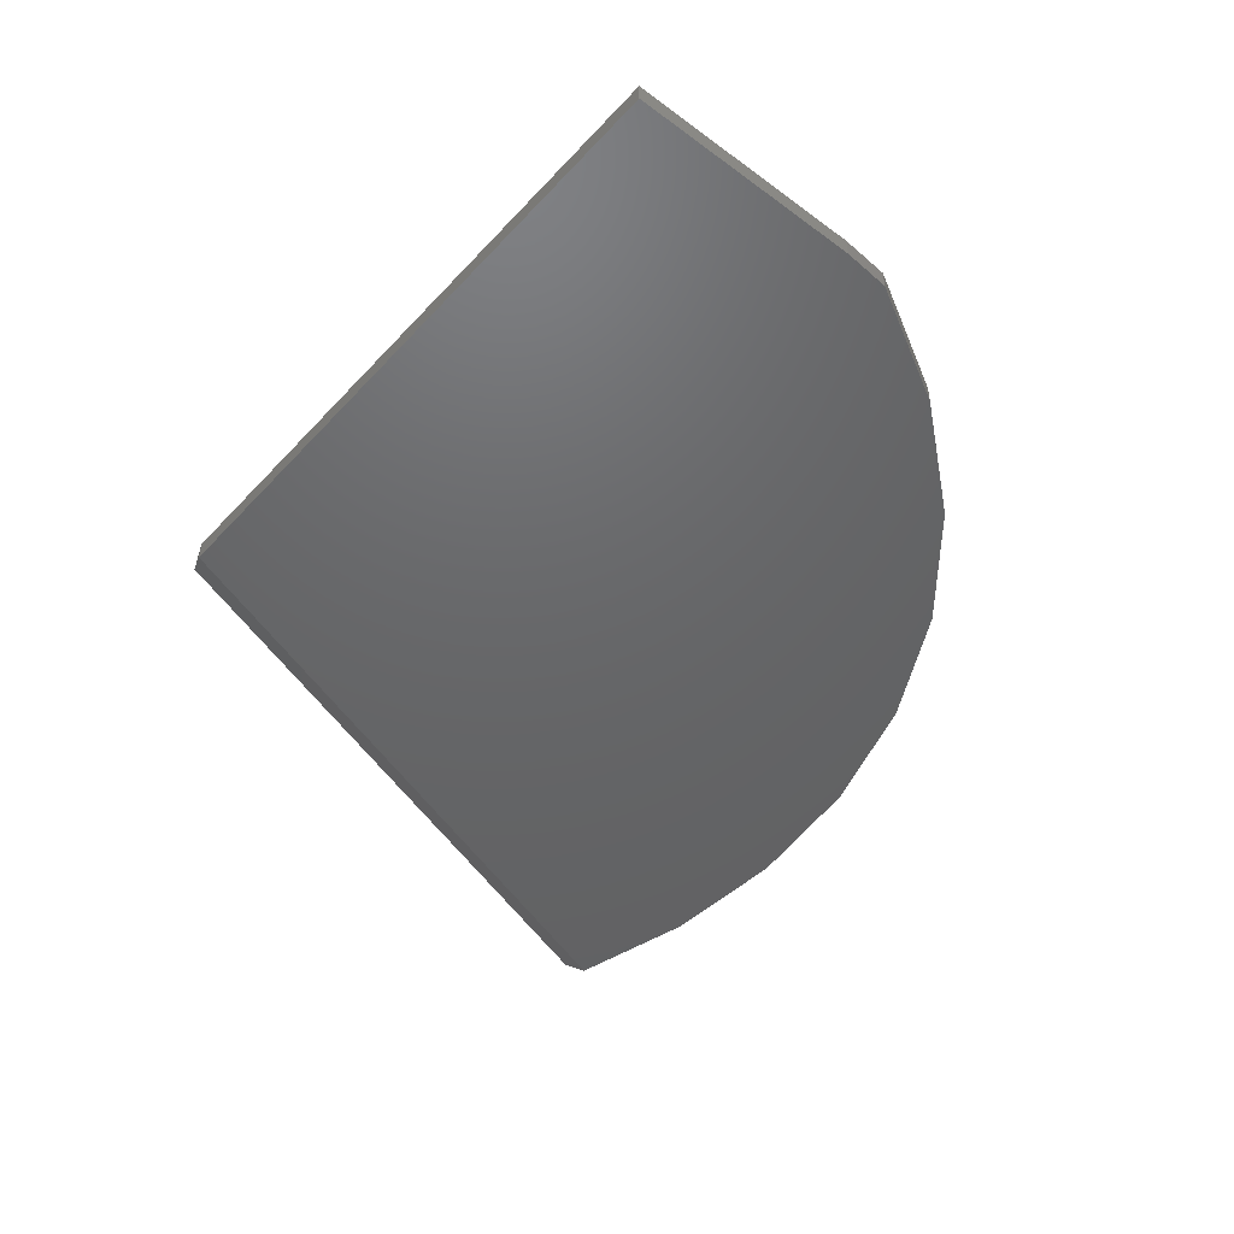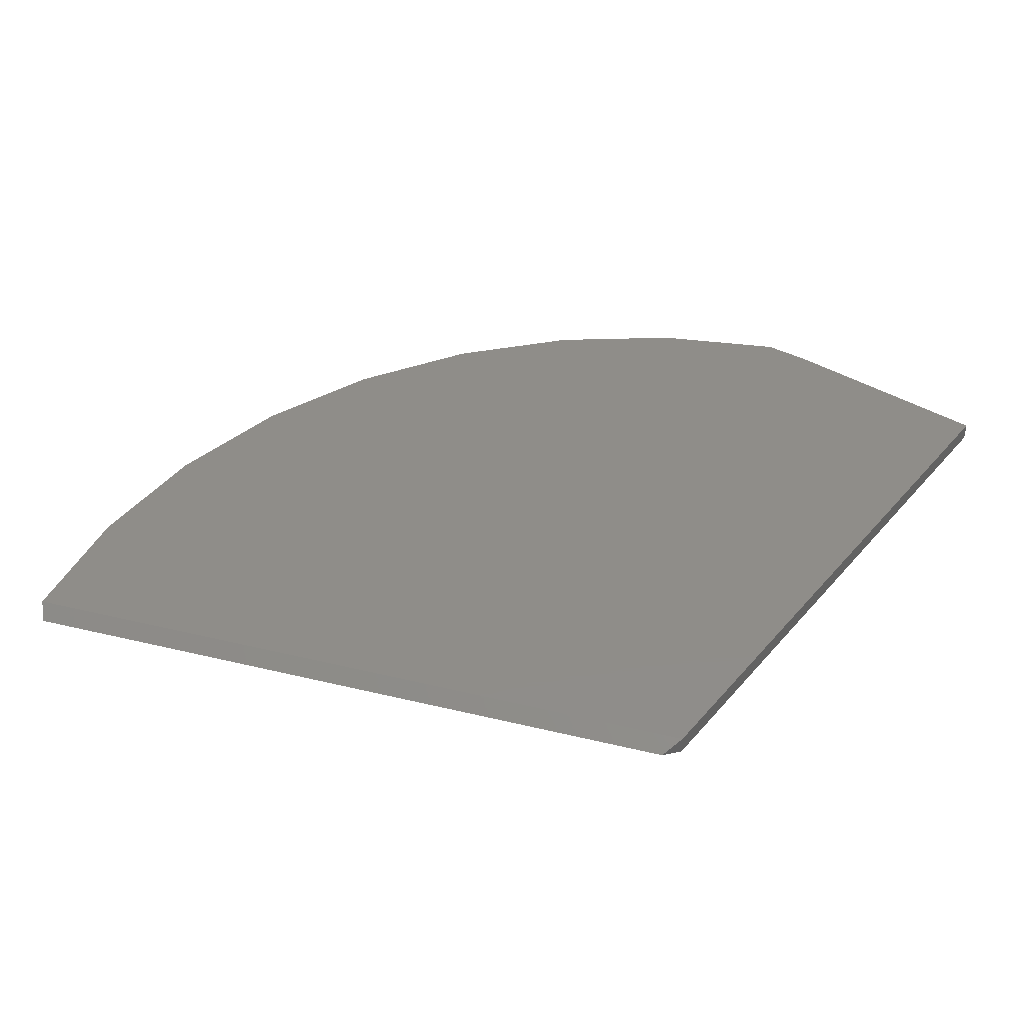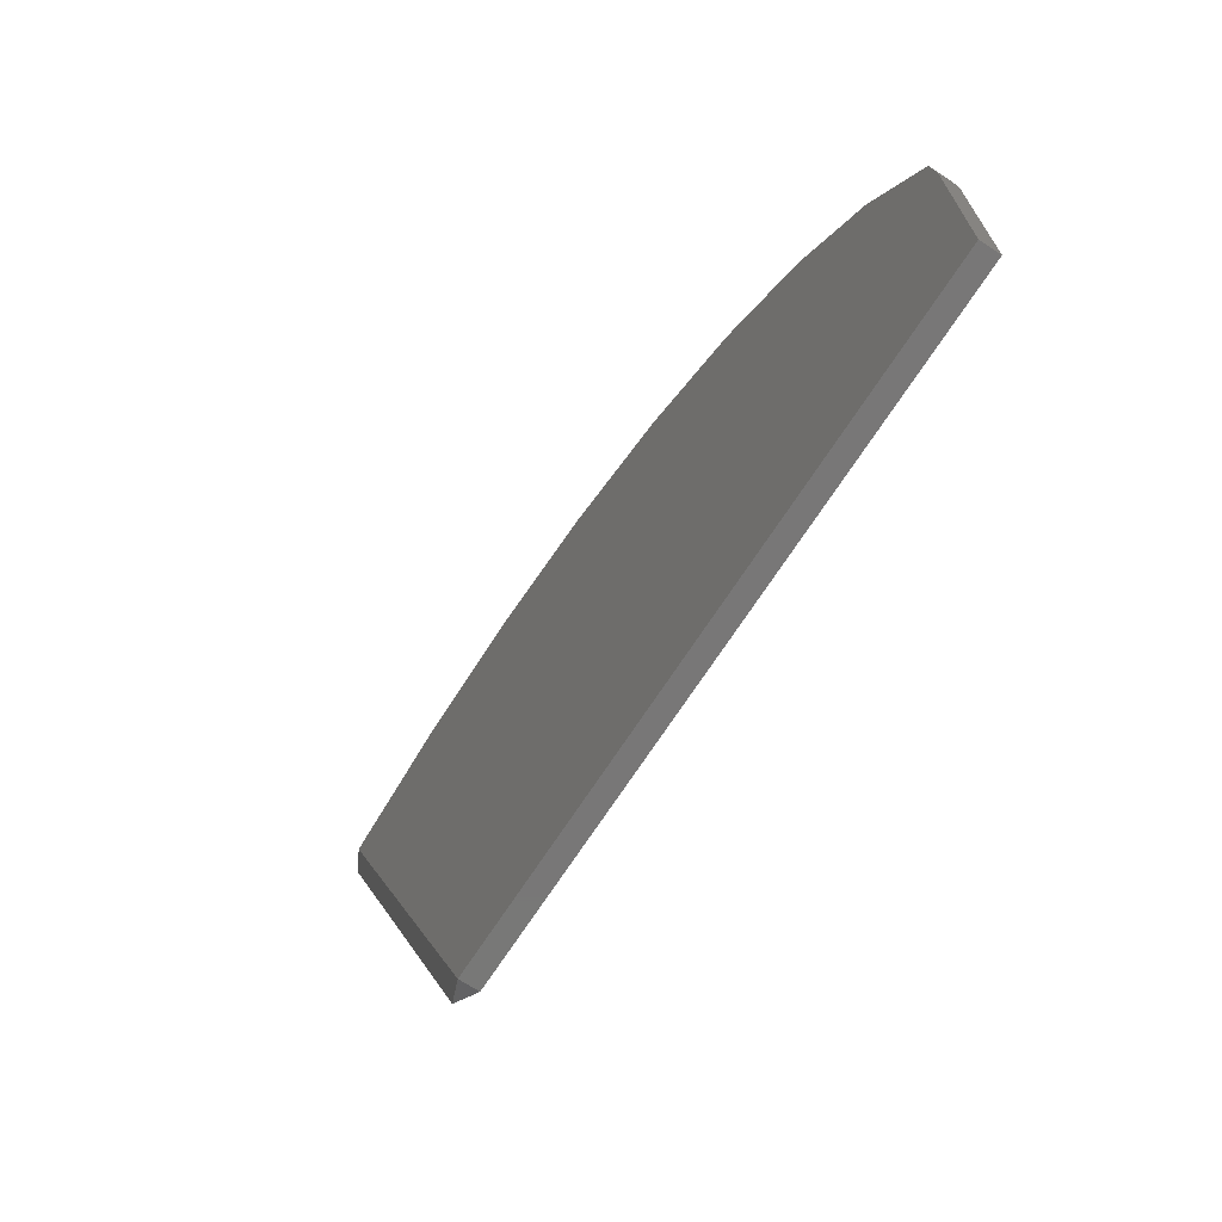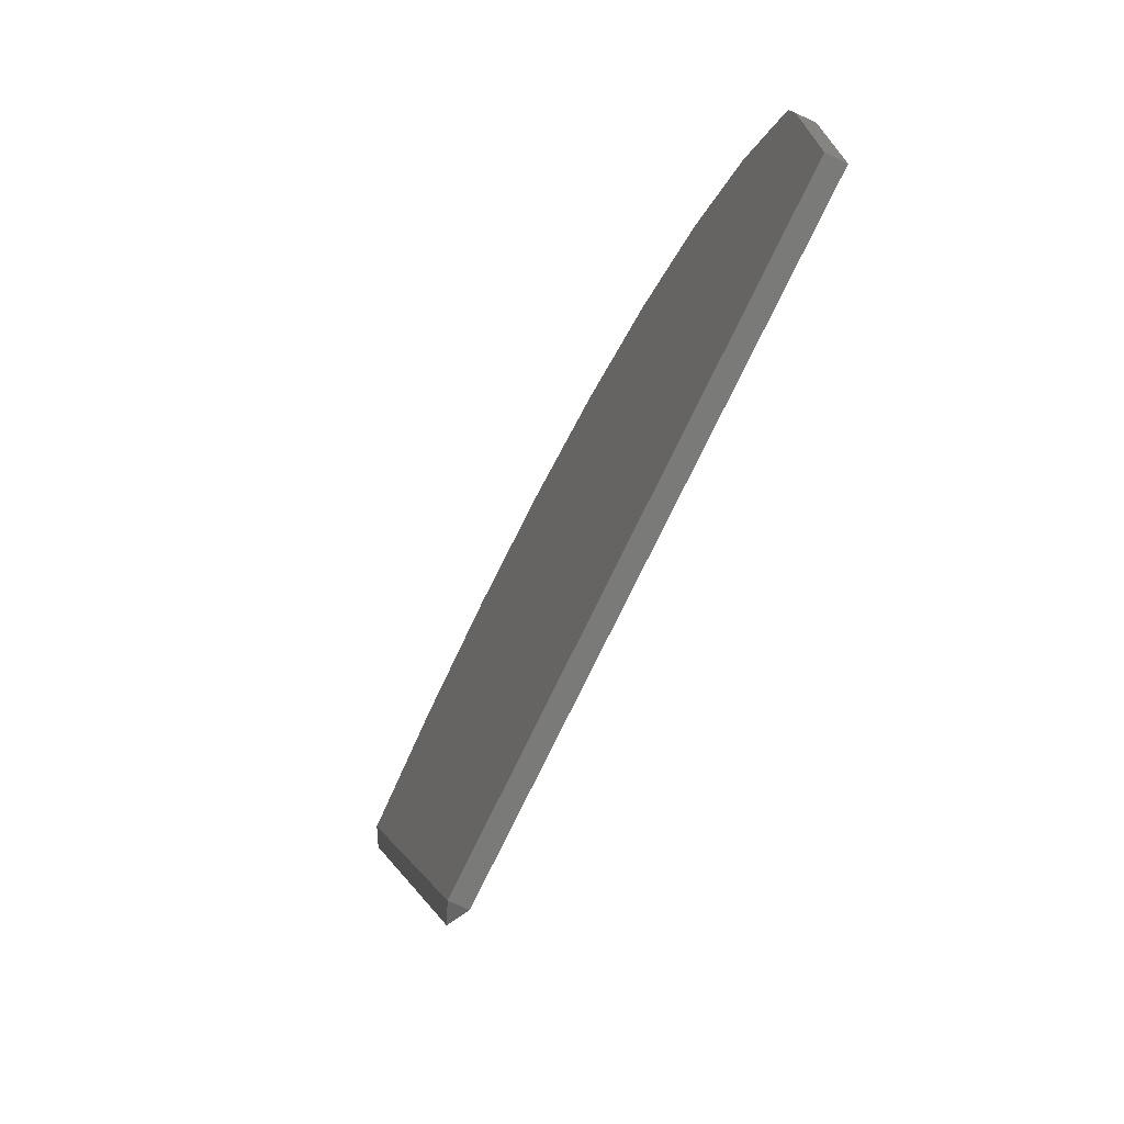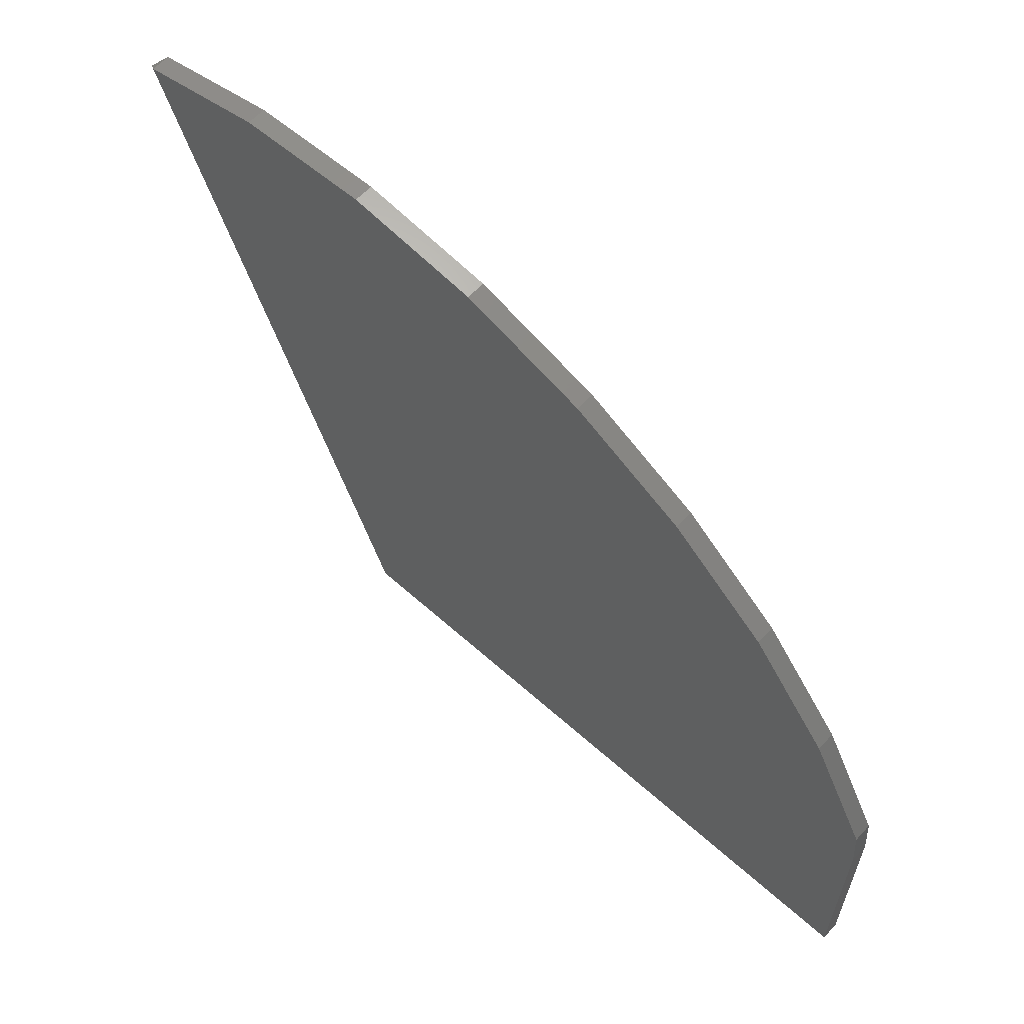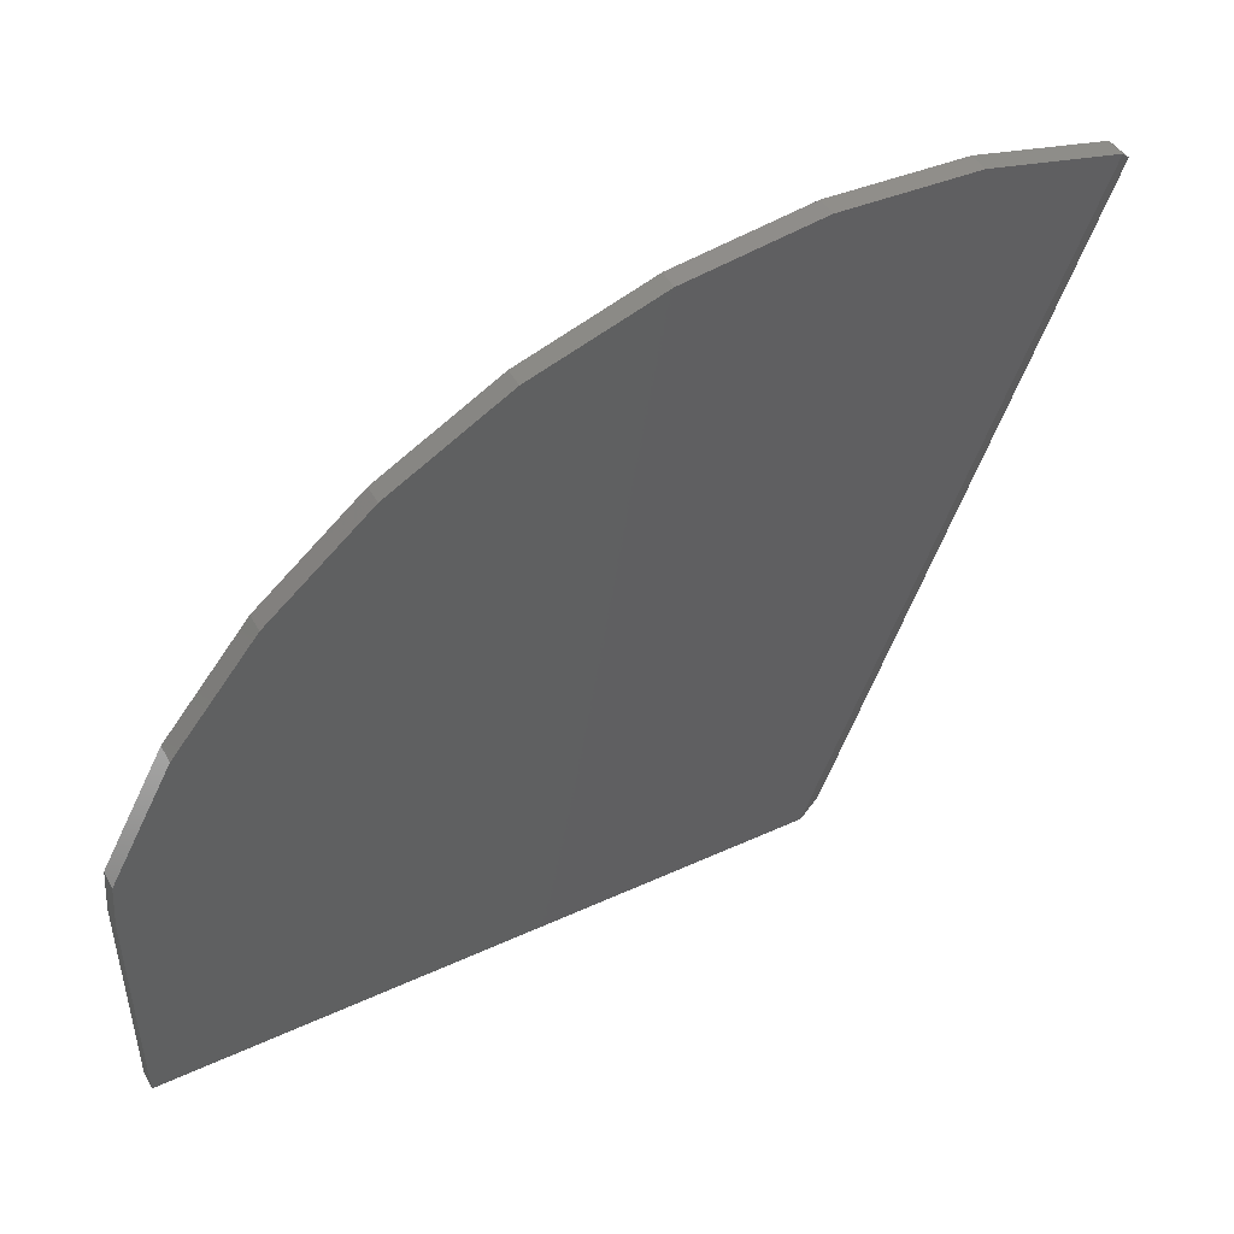
<metadata>
{"format":"stl","ext":"stl","renderer":"f3d","projection":"perspective","resolution":1024,"background":"white","views":[{"elev":-46.6,"azim":-130.0,"up":"+Y"},{"elev":41.2,"azim":126.7,"up":"+Y"},{"elev":-70.2,"azim":-123.0,"up":"+Z"},{"elev":-72.9,"azim":-115.4,"up":"+Z"},{"elev":60.8,"azim":-137.6,"up":"+Z"},{"elev":46.8,"azim":-27.5,"up":"+Z"}]}
</metadata>
<code>
# stl→obj: 26 verts, 48 faces
v 0.5281 0.01562 -3.233e-17
v 0 0.01562 0
v 1.163e-17 0.01562 0.1899
v 0.003006 0.01562 0.2284
v 0.05486 0.01562 0.3258
v 0.124 0.01562 0.4118
v 0.2081 0.01562 0.4834
v 0.304 0.01562 0.5379
v 0.7353 0.01562 0.5579
v 0.5177 0.01562 0.589
v 0.628 0.01562 0.5837
v 0.4085 0.01562 0.5735
v 0.5281 0 -3.233e-17
v 0.7353 0 0.5579
v 0.304 0 0.5379
v 0.2081 0 0.4834
v 0.124 0 0.4118
v 0.05486 0 0.3258
v 0.003006 0 0.2284
v 1.163e-17 0 0.1899
v 0 0 0
v 0.4085 0 0.5735
v 0.628 0 0.5837
v 0.5177 0 0.589
v 0.7474 0.007812 0.5455
v 0.5475 0.007812 0.007324
f 1 2 3
f 1 3 4
f 1 4 5
f 1 5 6
f 1 6 7
f 1 7 8
f 1 8 9
f 10 11 12
f 12 11 9
f 12 9 8
f 13 14 15
f 13 15 16
f 13 16 17
f 13 17 18
f 13 18 19
f 13 19 20
f 13 20 21
f 15 14 22
f 22 14 23
f 22 23 24
f 4 19 5
f 5 19 18
f 5 18 6
f 6 18 17
f 6 17 7
f 7 17 16
f 7 16 8
f 8 16 15
f 8 15 12
f 12 15 22
f 12 22 10
f 10 22 24
f 10 24 11
f 11 24 23
f 11 23 9
f 9 23 14
f 3 2 20
f 20 2 21
f 3 20 4
f 4 20 19
f 9 14 25
f 26 13 1
f 2 1 21
f 21 1 13
f 1 9 26
f 26 9 25
f 13 26 14
f 14 26 25

</code>
